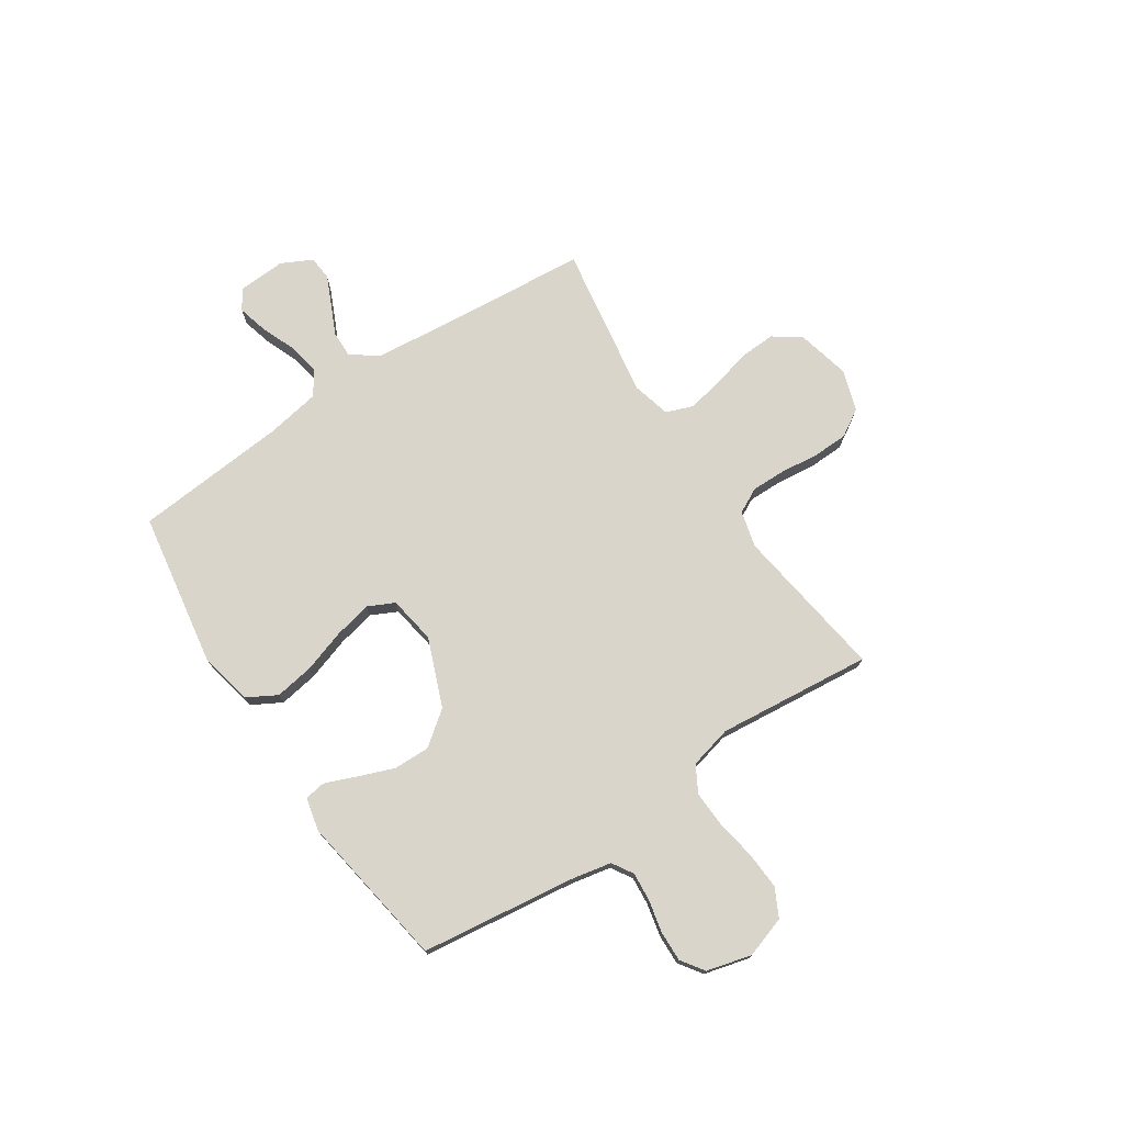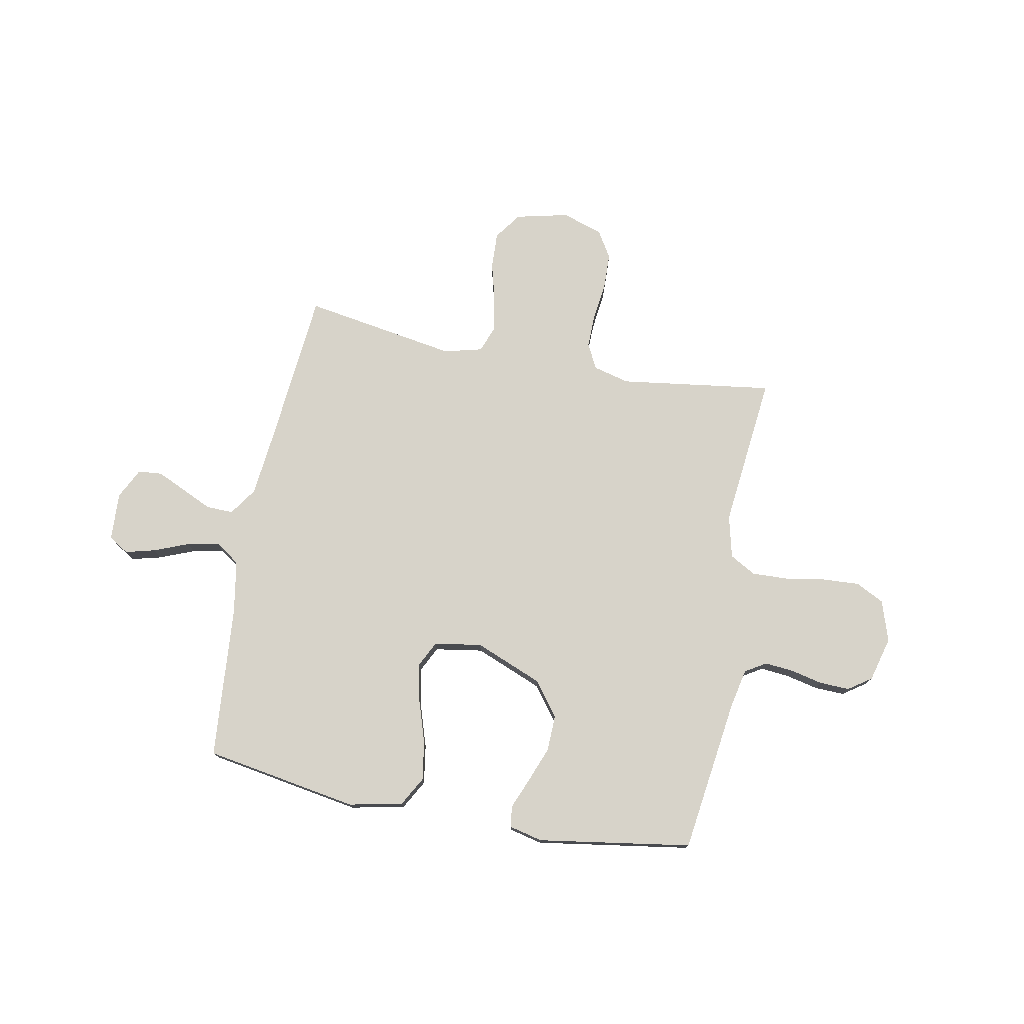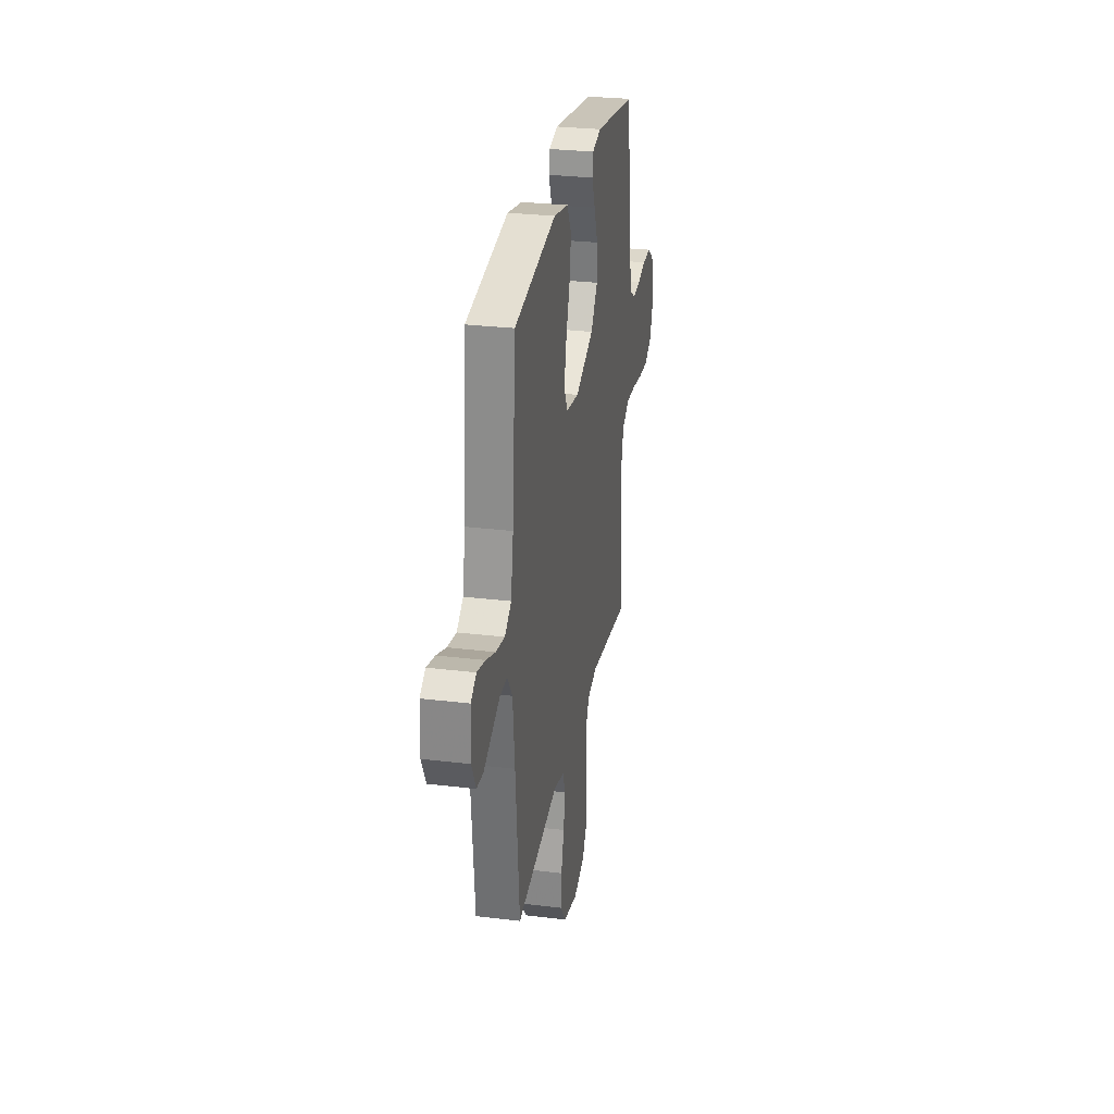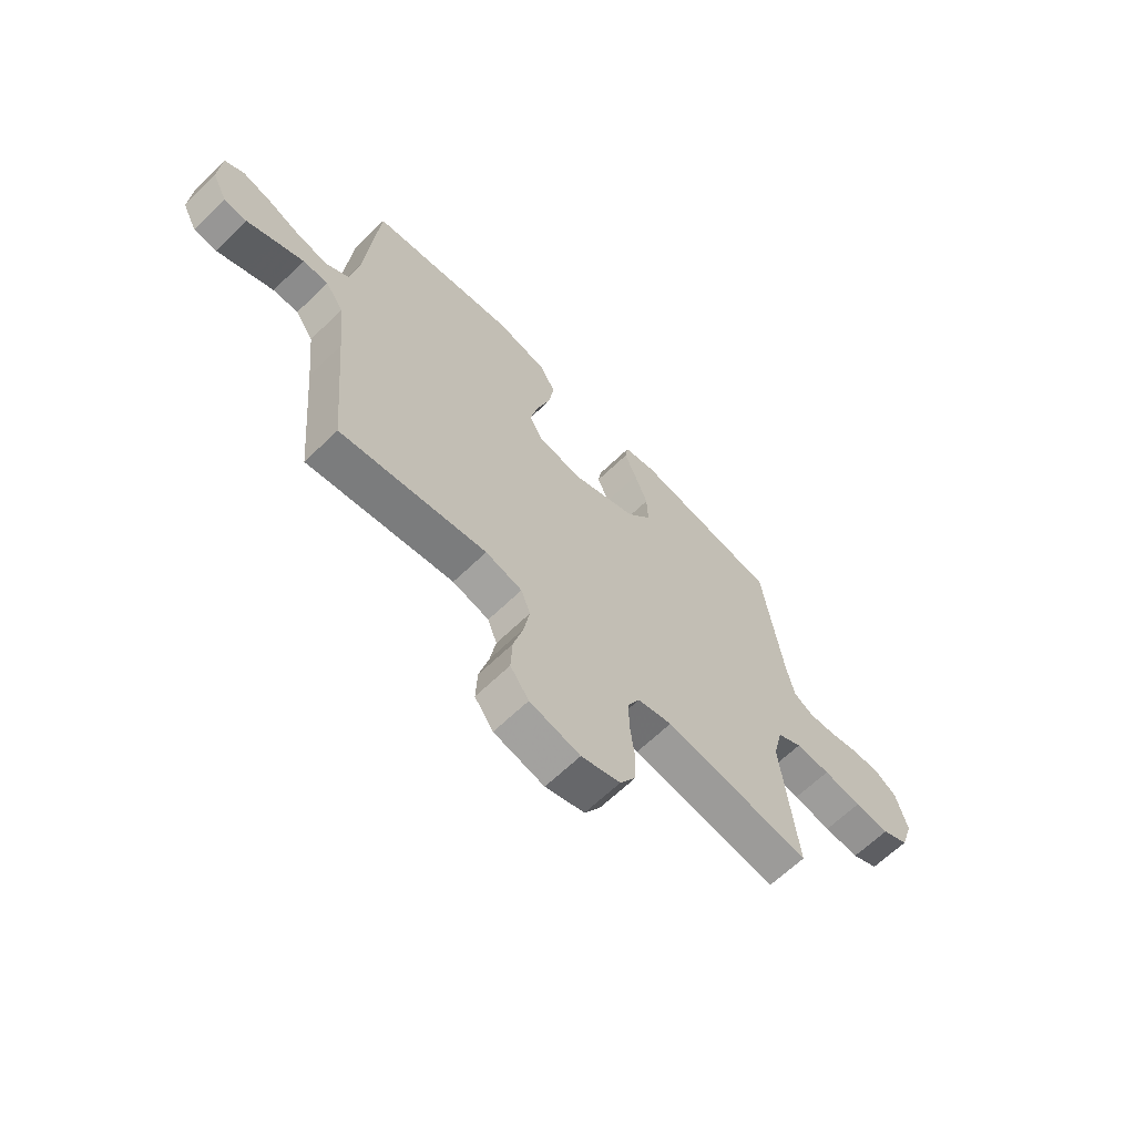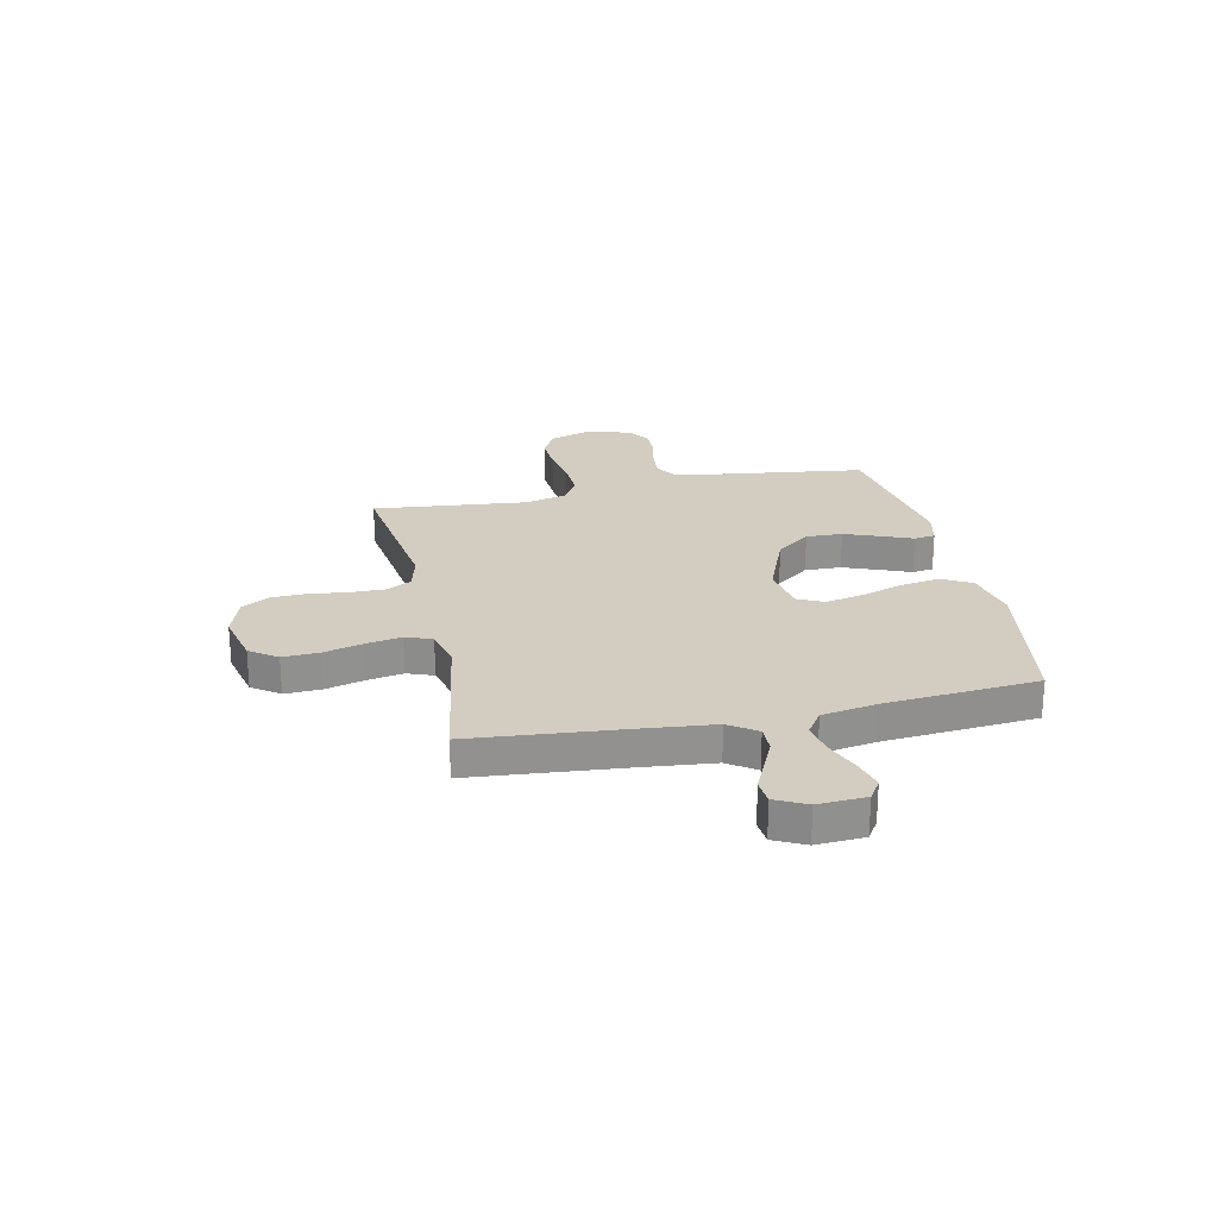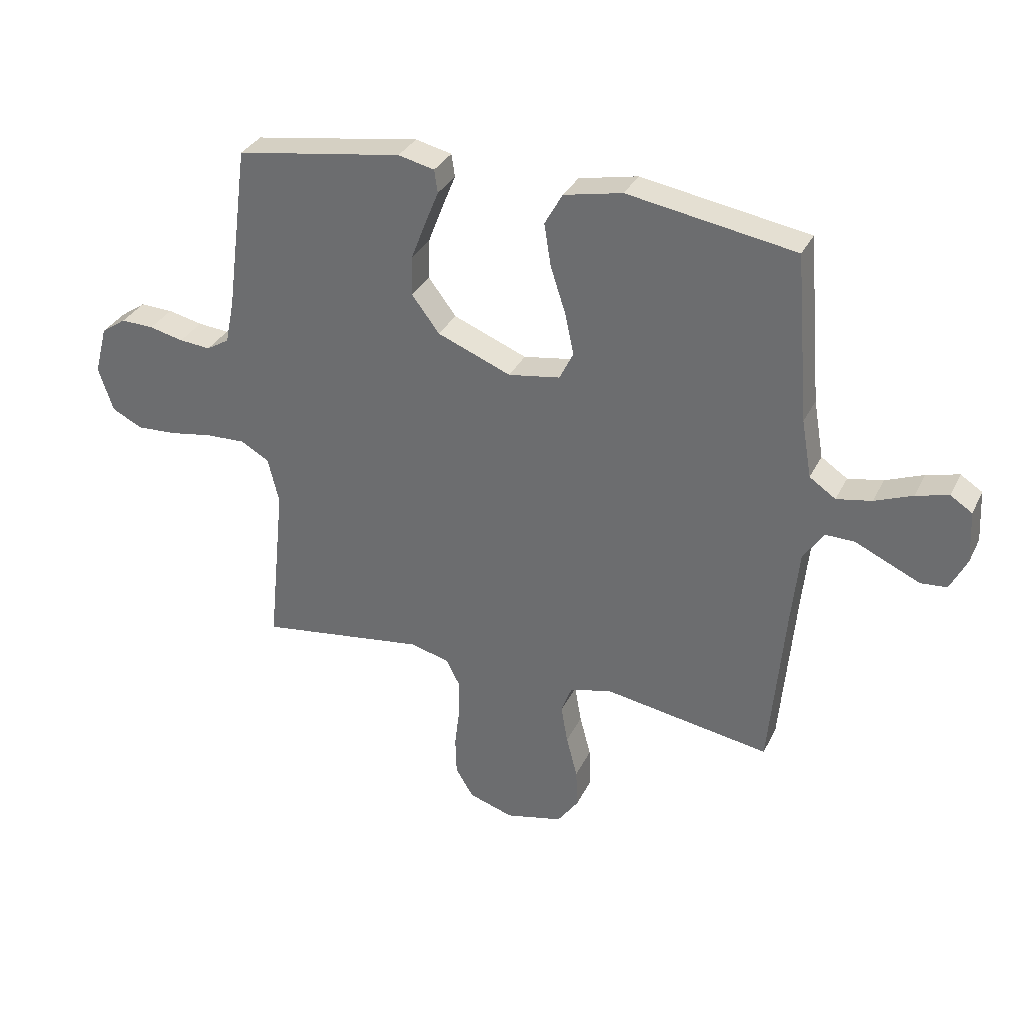
<metadata>
{"format":"obj","ext":"obj","renderer":"f3d","projection":"perspective","resolution":1024,"background":"white","views":[{"elev":74.4,"azim":56.3,"up":"+Y"},{"elev":76.2,"azim":10.9,"up":"+Y"},{"elev":28.6,"azim":-79.6,"up":"+Z"},{"elev":-64.9,"azim":-45.8,"up":"+Z"},{"elev":24.4,"azim":-102.2,"up":"+Y"},{"elev":32.7,"azim":-157.1,"up":"+Z"}]}
</metadata>
<code>
v -0.5 0.07 0.5
v -0.2 0.07 0.55
v -0.095 0.07 0.528
v -0.063 0.07 0.471
v -0.075 0.07 0.395
v -0.102 0.07 0.312
v -0.118 0.07 0.238
v -0.093 0.07 0.187
v 0 0.07 0.172
v 0.132 0.07 0.225
v 0.182 0.07 0.291
v 0.18 0.07 0.362
v 0.153 0.07 0.432
v 0.129 0.07 0.491
v 0.135 0.07 0.532
v 0.2 0.07 0.547
v 0.5 0.07 0.5
v 0.54 0.07 0.2
v 0.556 0.07 0.122
v 0.597 0.07 0.097
v 0.653 0.07 0.102
v 0.715 0.07 0.116
v 0.774 0.07 0.118
v 0.819 0.07 0.087
v 0.842 0.07 0
v 0.816 0.07 -0.08
v 0.761 0.07 -0.108
v 0.689 0.07 -0.104
v 0.611 0.07 -0.091
v 0.54 0.07 -0.088
v 0.489 0.07 -0.117
v 0.469 0.07 -0.2
v 0.5 0.07 -0.5
v 0.2 0.07 -0.458
v 0.129 0.07 -0.476
v 0.104 0.07 -0.525
v 0.105 0.07 -0.592
v 0.114 0.07 -0.666
v 0.112 0.07 -0.735
v 0.08 0.07 -0.788
v 0 0.07 -0.814
v -0.103 0.07 -0.79
v -0.141 0.07 -0.737
v -0.138 0.07 -0.666
v -0.118 0.07 -0.59
v -0.106 0.07 -0.521
v -0.125 0.07 -0.47
v -0.2 0.07 -0.451
v -0.5 0.07 -0.5
v -0.527 0.07 -0.2
v -0.541 0.07 -0.064
v -0.578 0.07 -0.01
v -0.63 0.07 -0.011
v -0.689 0.07 -0.038
v -0.746 0.07 -0.064
v -0.793 0.07 -0.06
v -0.823 0.07 0
v -0.818 0.07 0.093
v -0.779 0.07 0.118
v -0.721 0.07 0.103
v -0.653 0.07 0.076
v -0.59 0.07 0.064
v -0.543 0.07 0.096
v -0.525 0.07 0.2
v -0.5 0 0.5
v -0.2 0 0.55
v -0.095 0 0.528
v -0.063 0 0.471
v -0.075 0 0.395
v -0.102 0 0.312
v -0.118 0 0.238
v -0.093 0 0.187
v 0 0 0.172
v 0.132 0 0.225
v 0.182 0 0.291
v 0.18 0 0.362
v 0.153 0 0.432
v 0.129 0 0.491
v 0.135 0 0.532
v 0.2 0 0.547
v 0.5 0 0.5
v 0.54 0 0.2
v 0.556 0 0.122
v 0.597 0 0.097
v 0.653 0 0.102
v 0.715 0 0.116
v 0.774 0 0.118
v 0.819 0 0.087
v 0.842 0 0
v 0.816 0 -0.08
v 0.761 0 -0.108
v 0.689 0 -0.104
v 0.611 0 -0.091
v 0.54 0 -0.088
v 0.489 0 -0.117
v 0.469 0 -0.2
v 0.5 0 -0.5
v 0.2 0 -0.458
v 0.129 0 -0.476
v 0.104 0 -0.525
v 0.105 0 -0.592
v 0.114 0 -0.666
v 0.112 0 -0.735
v 0.08 0 -0.788
v 0 0 -0.814
v -0.103 0 -0.79
v -0.141 0 -0.737
v -0.138 0 -0.666
v -0.118 0 -0.59
v -0.106 0 -0.521
v -0.125 0 -0.47
v -0.2 0 -0.451
v -0.5 0 -0.5
v -0.527 0 -0.2
v -0.541 0 -0.064
v -0.578 0 -0.01
v -0.63 0 -0.011
v -0.689 0 -0.038
v -0.746 0 -0.064
v -0.793 0 -0.06
v -0.823 0 0
v -0.818 0 0.093
v -0.779 0 0.118
v -0.721 0 0.103
v -0.653 0 0.076
v -0.59 0 0.064
v -0.543 0 0.096
v -0.525 0 0.2
f 58 59 60 61
f 58 61 62
f 57 58 62
f 56 57 62
f 53 54 55 56
f 53 56 62
f 52 53 62 63
f 48 49 50
f 47 48 50 51
f 42 43 44 45
f 42 45 46
f 41 42 46
f 40 41 46
f 37 38 39 40
f 36 37 40 46
f 35 36 46 47
f 32 33 34
f 31 32 34 35
f 26 27 28 29
f 26 29 30
f 25 26 30
f 24 25 30
f 21 22 23 24
f 20 21 24 30
f 19 20 30 31
f 15 16 17 18
f 13 14 15 18
f 12 13 18 19
f 11 12 19 31
f 3 4 5 6
f 3 6 7
f 64 1 2 3
f 63 64 3 7
f 10 11 31 35
f 9 10 35 47
f 8 9 47 51
f 51 52 63
f 7 8 51 63
f 125 124 123 122
f 126 125 122
f 126 122 121
f 126 121 120
f 120 119 118 117
f 126 120 117
f 127 126 117 116
f 114 113 112
f 115 114 112 111
f 109 108 107 106
f 110 109 106
f 110 106 105
f 110 105 104
f 104 103 102 101
f 110 104 101 100
f 111 110 100 99
f 98 97 96
f 99 98 96 95
f 93 92 91 90
f 94 93 90
f 94 90 89
f 94 89 88
f 88 87 86 85
f 94 88 85 84
f 95 94 84 83
f 82 81 80 79
f 82 79 78 77
f 83 82 77 76
f 95 83 76 75
f 70 69 68 67
f 71 70 67
f 67 66 65 128
f 71 67 128 127
f 99 95 75 74
f 111 99 74 73
f 115 111 73 72
f 127 116 115
f 127 115 72 71
f 1 65 66 2
f 2 66 67 3
f 3 67 68 4
f 4 68 69 5
f 5 69 70 6
f 6 70 71 7
f 7 71 72 8
f 8 72 73 9
f 9 73 74 10
f 10 74 75 11
f 11 75 76 12
f 12 76 77 13
f 13 77 78 14
f 14 78 79 15
f 15 79 80 16
f 16 80 81 17
f 17 81 82 18
f 18 82 83 19
f 19 83 84 20
f 20 84 85 21
f 21 85 86 22
f 22 86 87 23
f 23 87 88 24
f 24 88 89 25
f 25 89 90 26
f 26 90 91 27
f 27 91 92 28
f 28 92 93 29
f 29 93 94 30
f 30 94 95 31
f 31 95 96 32
f 32 96 97 33
f 33 97 98 34
f 34 98 99 35
f 35 99 100 36
f 36 100 101 37
f 37 101 102 38
f 38 102 103 39
f 39 103 104 40
f 40 104 105 41
f 41 105 106 42
f 42 106 107 43
f 43 107 108 44
f 44 108 109 45
f 45 109 110 46
f 46 110 111 47
f 47 111 112 48
f 48 112 113 49
f 49 113 114 50
f 50 114 115 51
f 51 115 116 52
f 52 116 117 53
f 53 117 118 54
f 54 118 119 55
f 55 119 120 56
f 56 120 121 57
f 57 121 122 58
f 58 122 123 59
f 59 123 124 60
f 60 124 125 61
f 61 125 126 62
f 62 126 127 63
f 63 127 128 64
f 64 128 65 1

</code>
